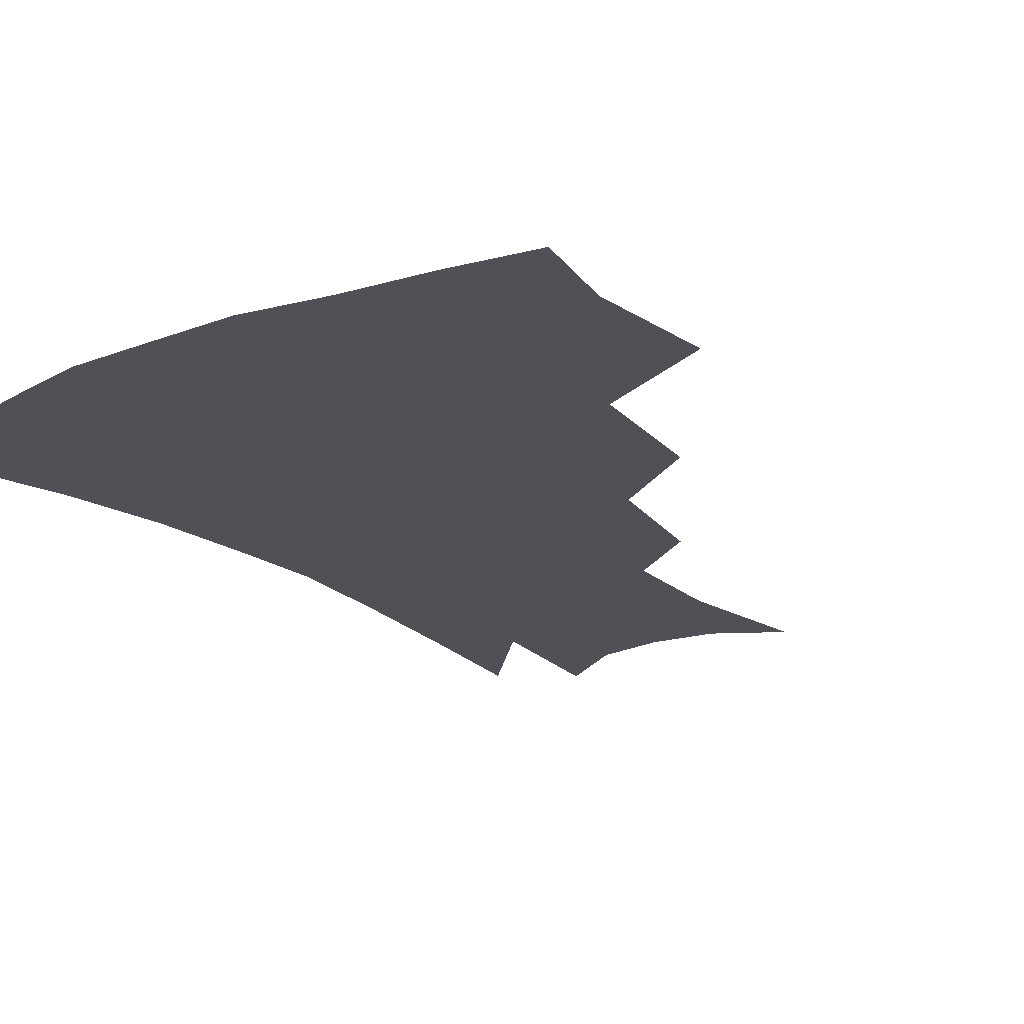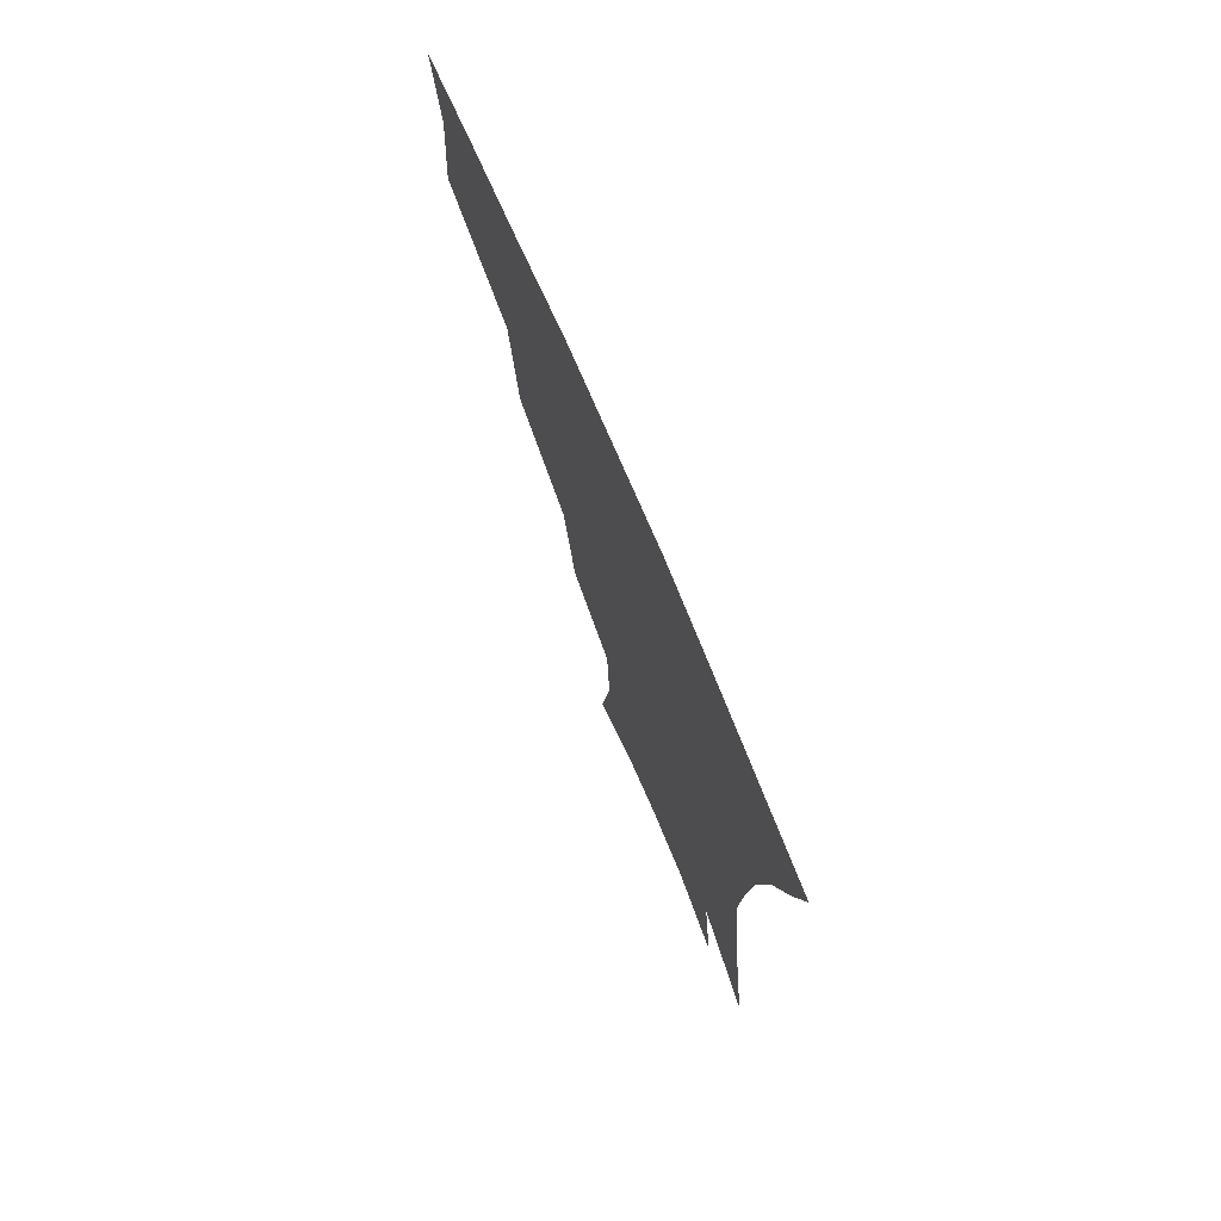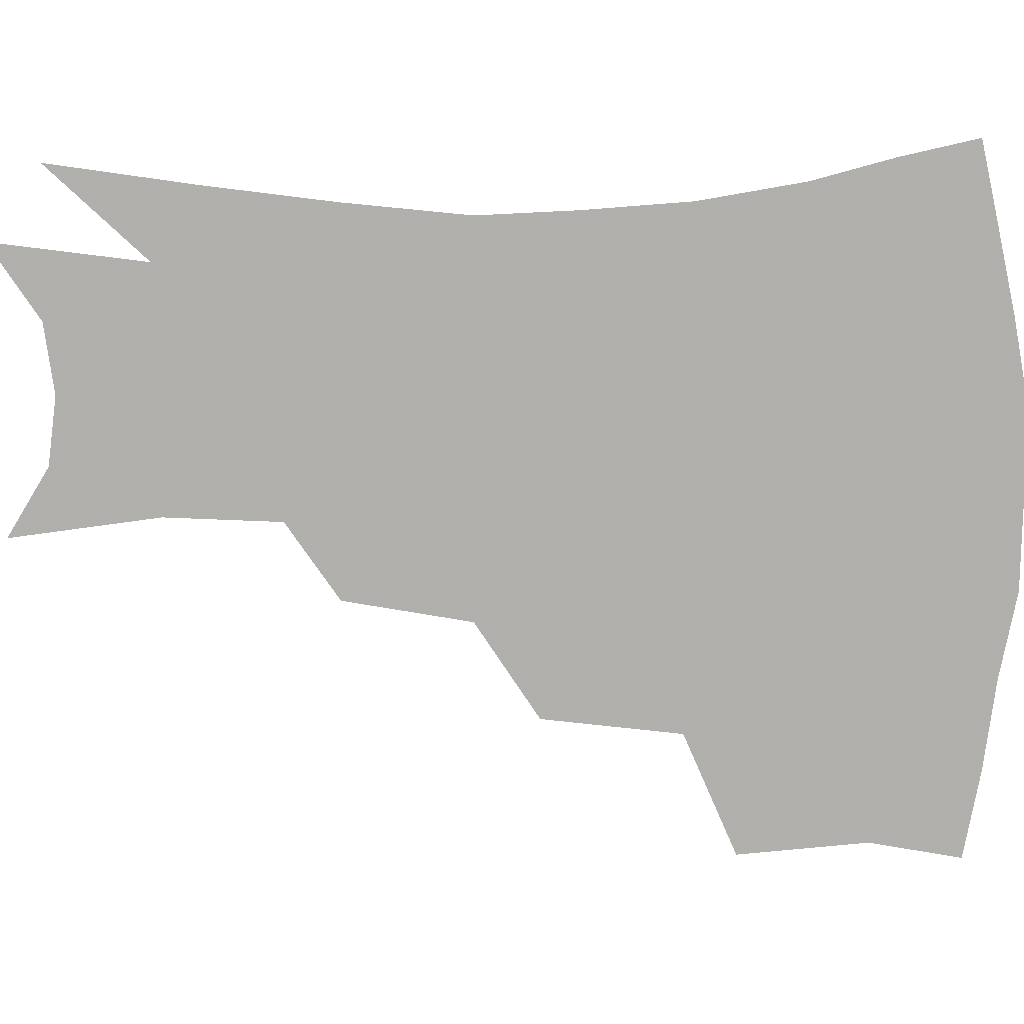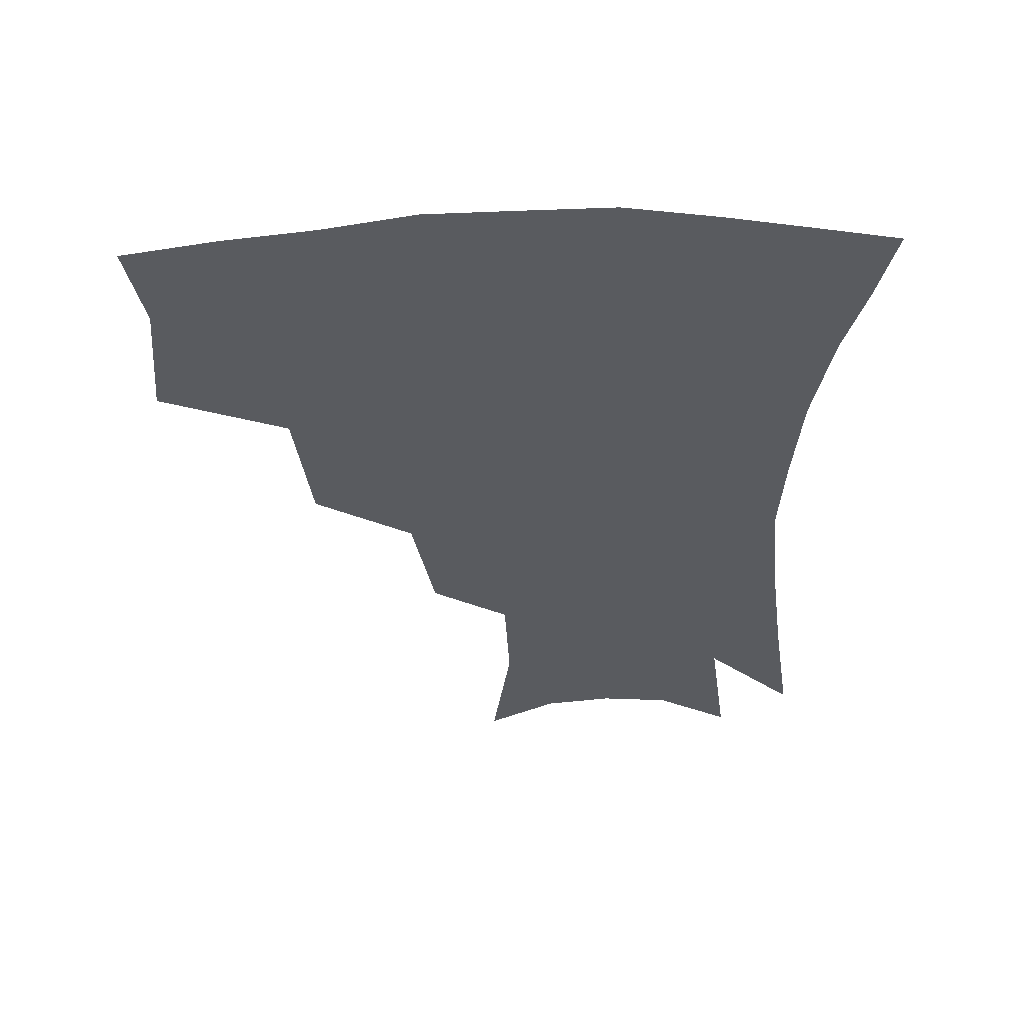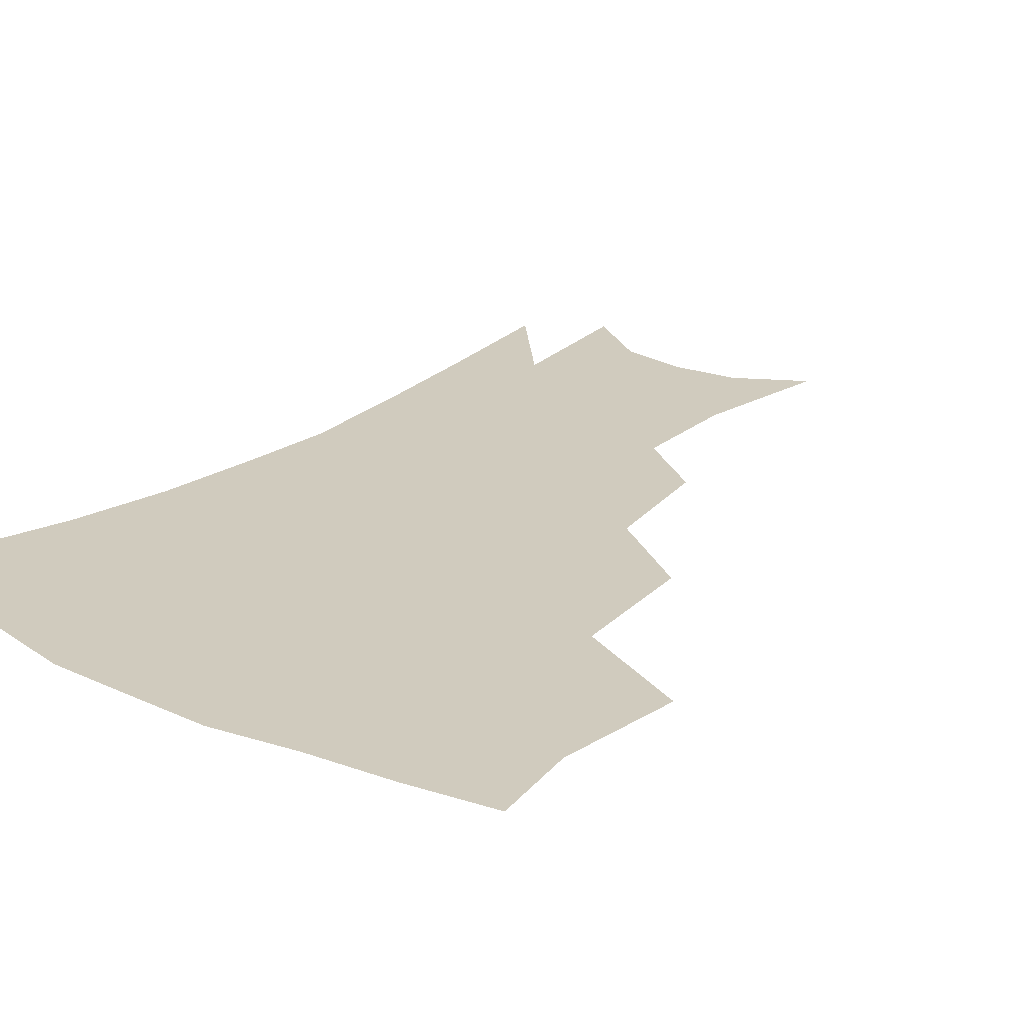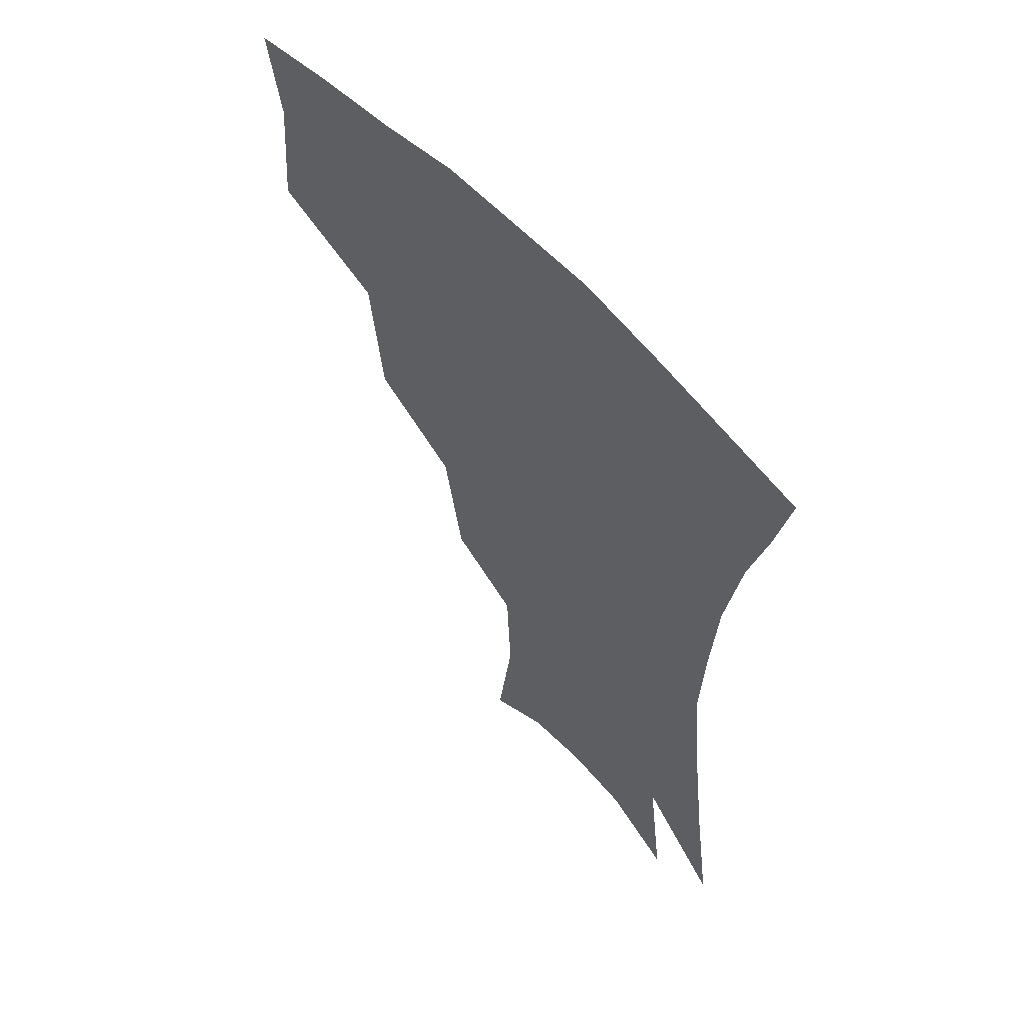
<metadata>
{"format":"obj","ext":"obj","renderer":"f3d","projection":"perspective","resolution":1024,"background":"white","views":[{"elev":-20.4,"azim":-144.2,"up":"+Z"},{"elev":75.6,"azim":66.8,"up":"+Y"},{"elev":-78.3,"azim":90.4,"up":"+Z"},{"elev":57.5,"azim":-1.8,"up":"+Y"},{"elev":23.3,"azim":-140.9,"up":"+Z"},{"elev":58.9,"azim":47.9,"up":"+Y"}]}
</metadata>
<code>
v 460.5 341.8 0
v 464.1 382.8 0
v 459 411.9 0
v 504.7 281.1 0
v 499.6 325 0
v 497.2 360.8 0
v 492.8 388.6 0
v 487.5 417.2 0
v 542.5 220.7 0
v 535.5 261 0
v 528.9 299.2 0
v 526.6 337.9 0
v 523.8 365.8 0
v 520.2 392.7 0
v 516.1 421.1 0
v 562.7 120.2 0
v 568.8 167.3 0
v 567.1 204 0
v 561.3 243.6 0
v 556.1 277 0
v 553.4 313.4 0
v 551.3 341.9 0
v 550.3 369.6 0
v 547.9 395.6 0
v 544 426.6 0
v 584.6 133.7 0
v 587.1 176.6 0
v 584.1 213.5 0
v 579.9 251.5 0
v 577.2 287.7 0
v 576.2 319.5 0
v 575.9 346.2 0
v 575.6 371.1 0
v 575.1 396.5 0
v 572.2 427.2 0
v 606.2 136.8 0
v 605.2 183.4 0
v 601.7 221.6 0
v 598.8 257.3 0
v 597.4 291 0
v 597.8 319.8 0
v 599 346.3 0
v 601.1 372.1 0
v 601.3 396.7 0
v 599.5 427.6 0
v 628.4 133.9 0
v 624.1 180.1 0
v 619.9 220.8 0
v 617.7 255.8 0
v 617.3 287.2 0
v 618.4 318.1 0
v 621.2 346.2 0
v 624.6 370.5 0
v 627.7 394.2 0
v 628 422.4 0
v 652.2 118.2 0
v 645.8 166.7 0
v 639.6 212.5 0
v 637.6 246.6 0
v 637 279.4 0
v 638.2 312.1 0
v 641.7 341.2 0
v 647.2 366.6 0
v 652.2 391.1 0
v 655.2 416.6 0
v 675.2 135.5 0
v 668.4 181.6 0
v 663.1 222.3 0
v 658.9 262.2 0
v 660.2 293.6 0
v 662.6 327.4 0
v 668.2 360.8 0
v 675.1 386.6 0
v 680.5 411.1 0
f 5 6 1
f 1 6 2
f 6 7 2
f 2 7 3
f 7 8 3
f 10 11 4
f 4 11 5
f 11 12 5
f 5 12 6
f 12 13 6
f 6 13 7
f 13 14 7
f 7 14 8
f 14 15 8
f 18 19 9
f 9 19 10
f 19 20 10
f 10 20 11
f 20 21 11
f 11 21 12
f 21 22 12
f 12 22 13
f 22 23 13
f 13 23 14
f 23 24 14
f 14 24 15
f 24 25 15
f 16 26 17
f 26 27 17
f 17 27 18
f 27 28 18
f 18 28 19
f 28 29 19
f 19 29 20
f 29 30 20
f 20 30 21
f 30 31 21
f 21 31 22
f 31 32 22
f 22 32 23
f 32 33 23
f 23 33 24
f 33 34 24
f 24 34 25
f 34 35 25
f 26 36 27
f 36 37 27
f 27 37 28
f 37 38 28
f 28 38 29
f 38 39 29
f 29 39 30
f 39 40 30
f 30 40 31
f 40 41 31
f 31 41 32
f 41 42 32
f 32 42 33
f 42 43 33
f 33 43 34
f 43 44 34
f 34 44 35
f 44 45 35
f 36 46 37
f 46 47 37
f 37 47 38
f 47 48 38
f 38 48 39
f 48 49 39
f 39 49 40
f 49 50 40
f 40 50 41
f 50 51 41
f 41 51 42
f 51 52 42
f 42 52 43
f 52 53 43
f 43 53 44
f 53 54 44
f 44 54 45
f 54 55 45
f 46 56 47
f 56 57 47
f 47 57 48
f 57 58 48
f 48 58 49
f 58 59 49
f 49 59 50
f 59 60 50
f 50 60 51
f 60 61 51
f 51 61 52
f 61 62 52
f 52 62 53
f 62 63 53
f 53 63 54
f 63 64 54
f 54 64 55
f 64 65 55
f 57 66 58
f 66 67 58
f 58 67 59
f 67 68 59
f 59 68 60
f 68 69 60
f 60 69 61
f 69 70 61
f 61 70 62
f 70 71 62
f 62 71 63
f 71 72 63
f 63 72 64
f 72 73 64
f 64 73 65
f 73 74 65

</code>
